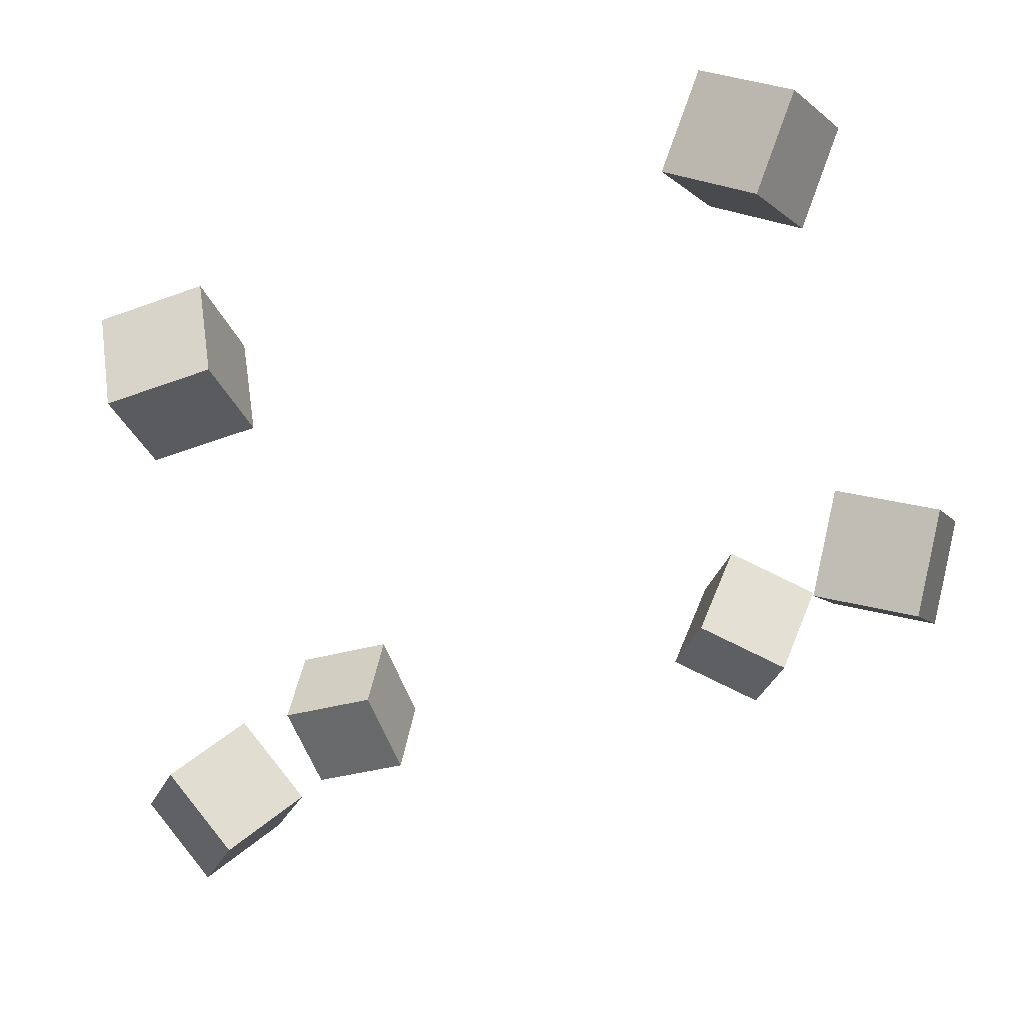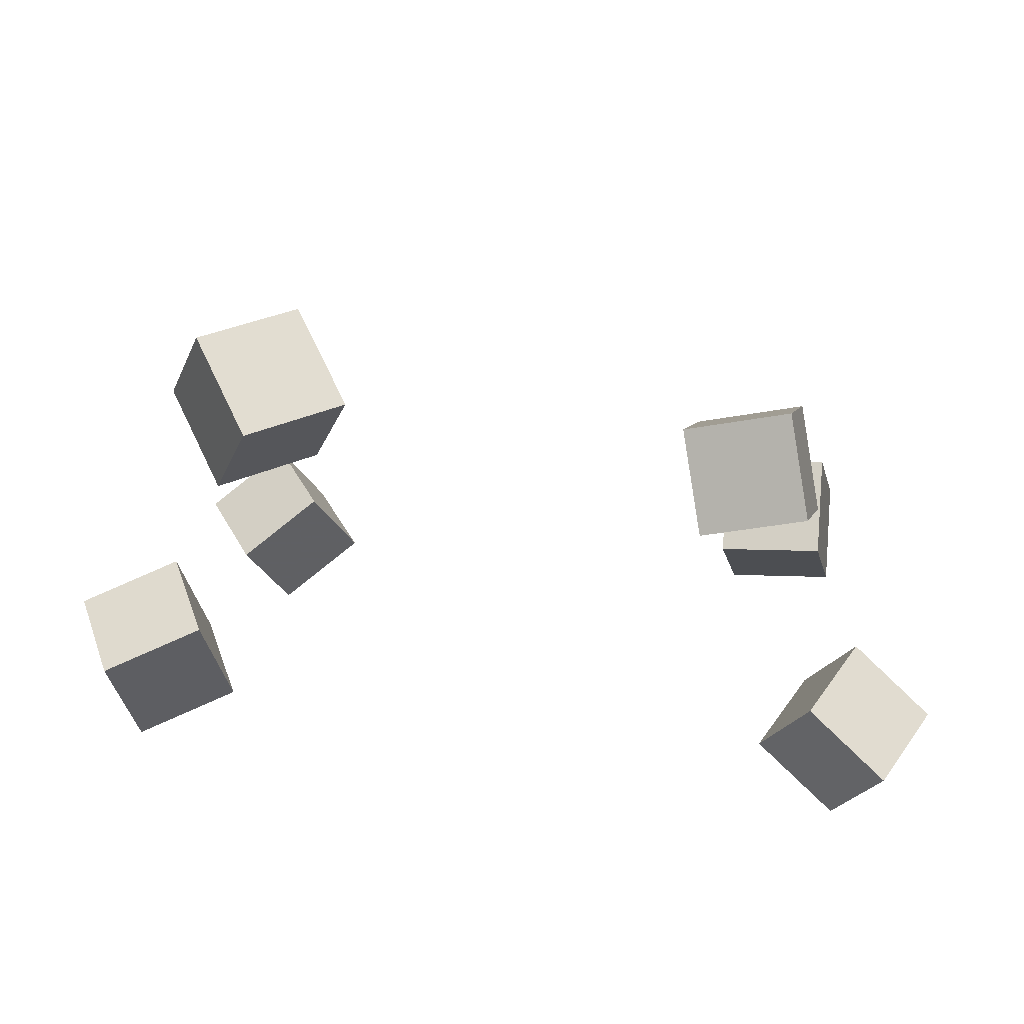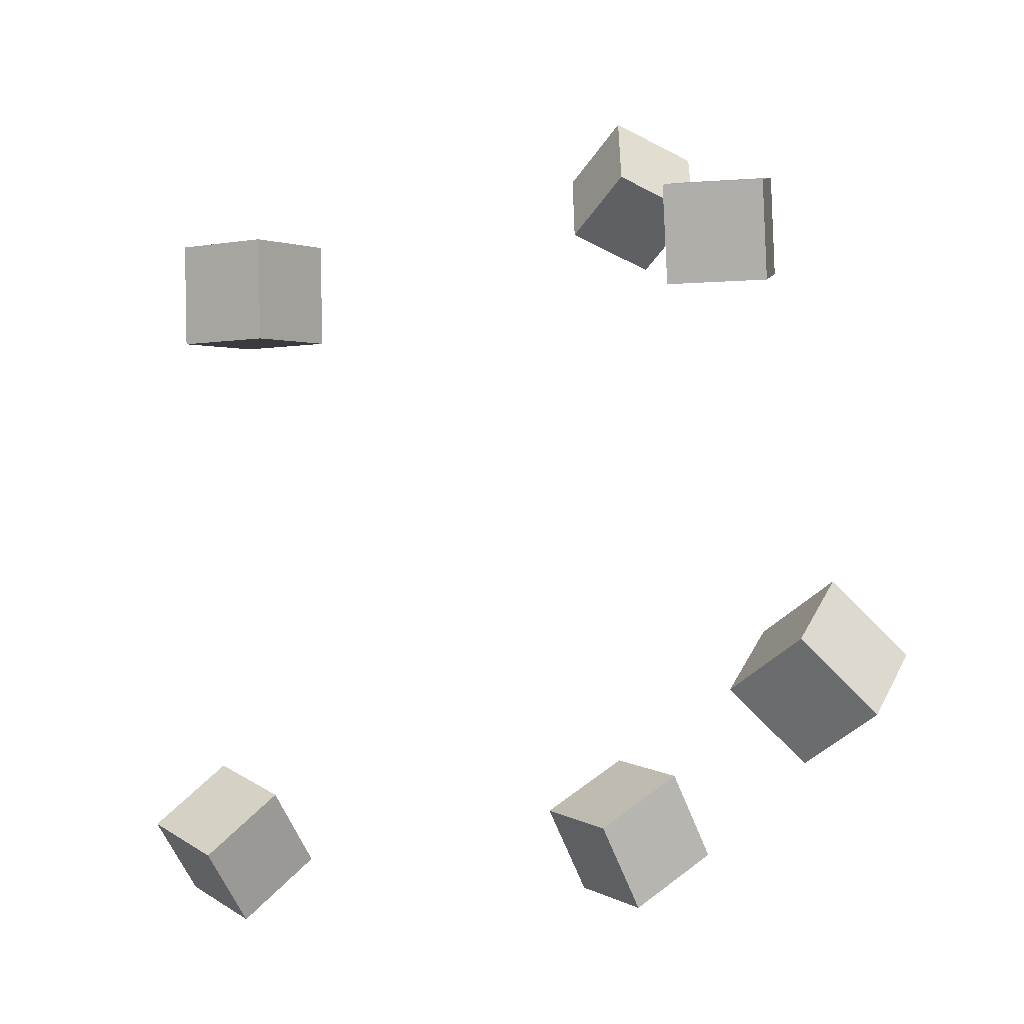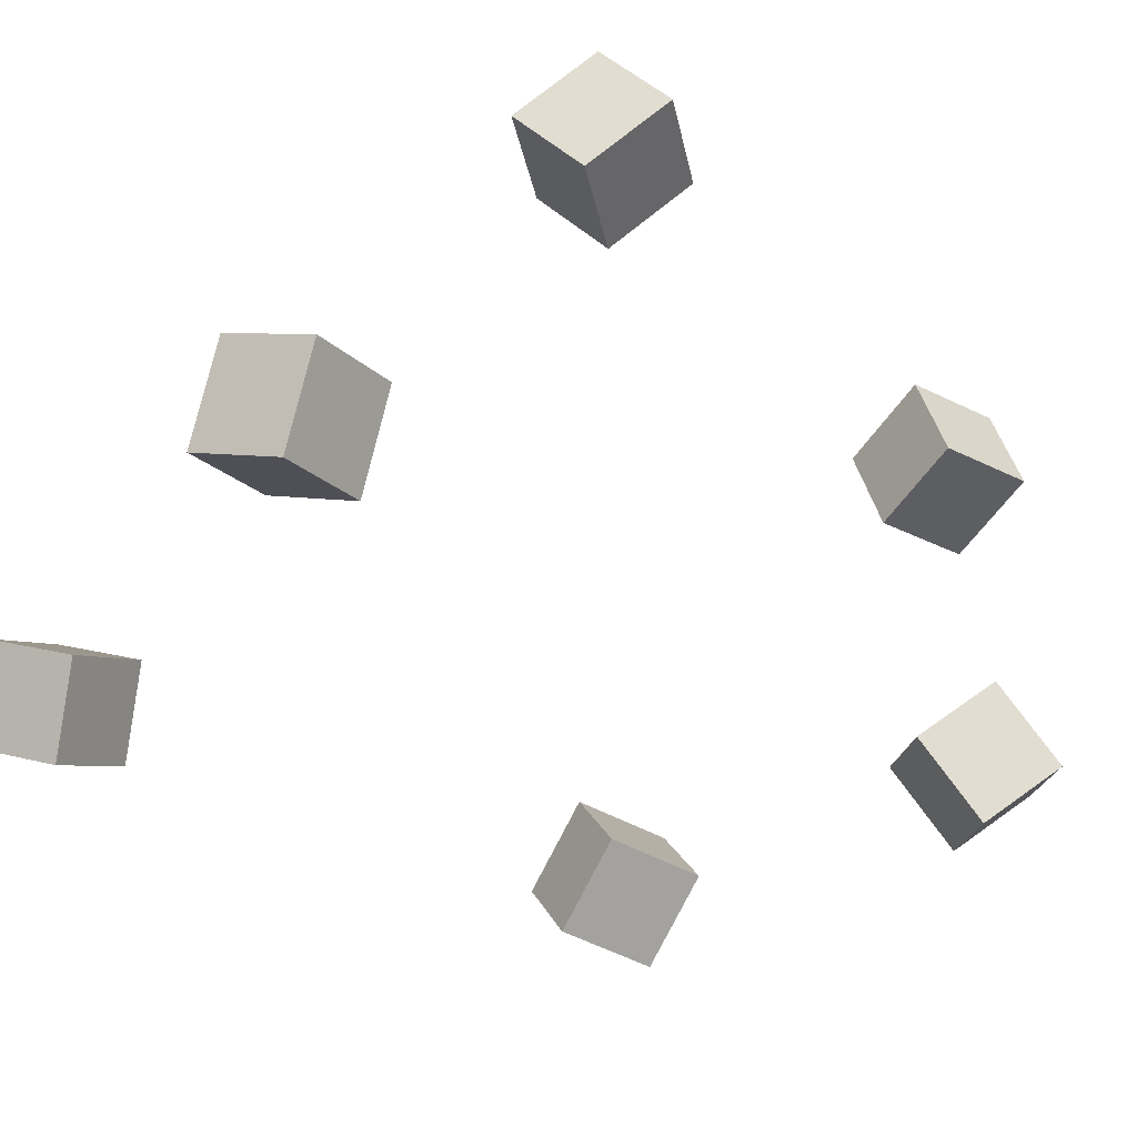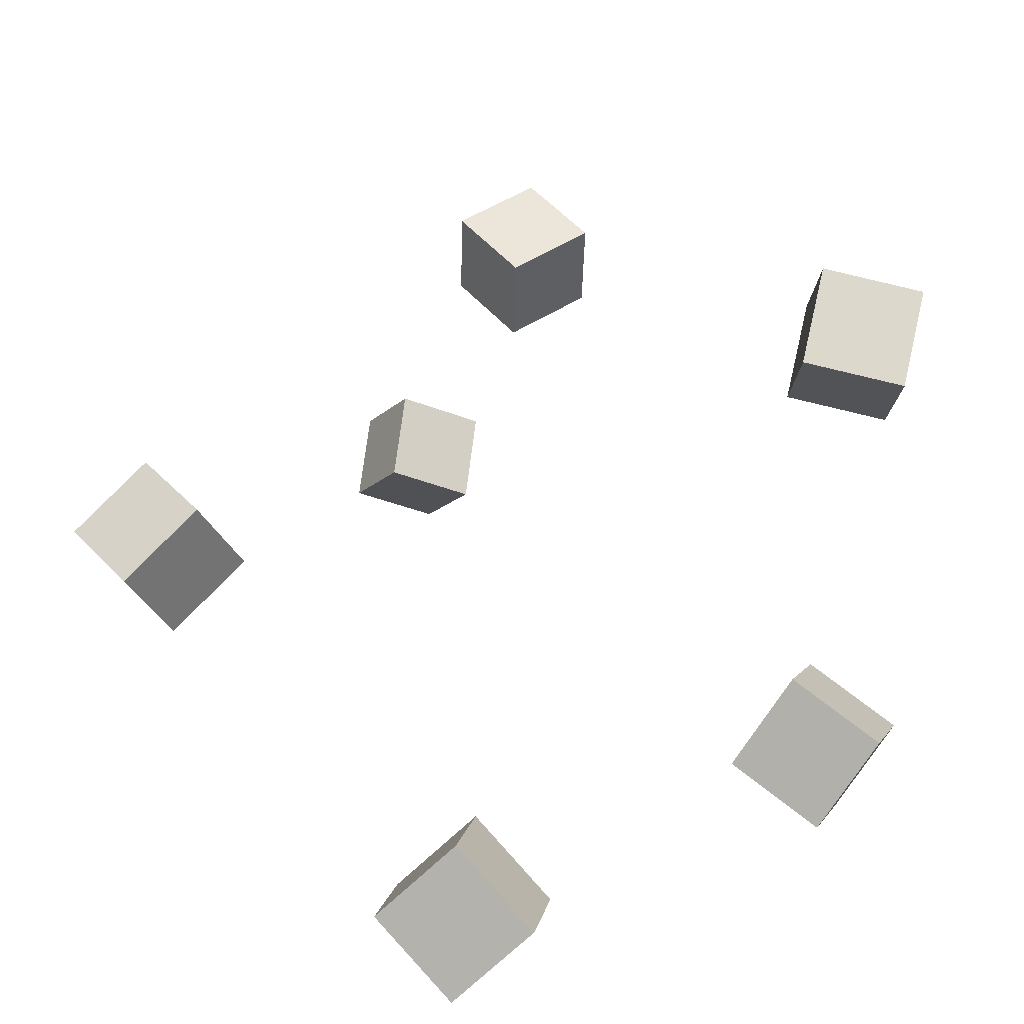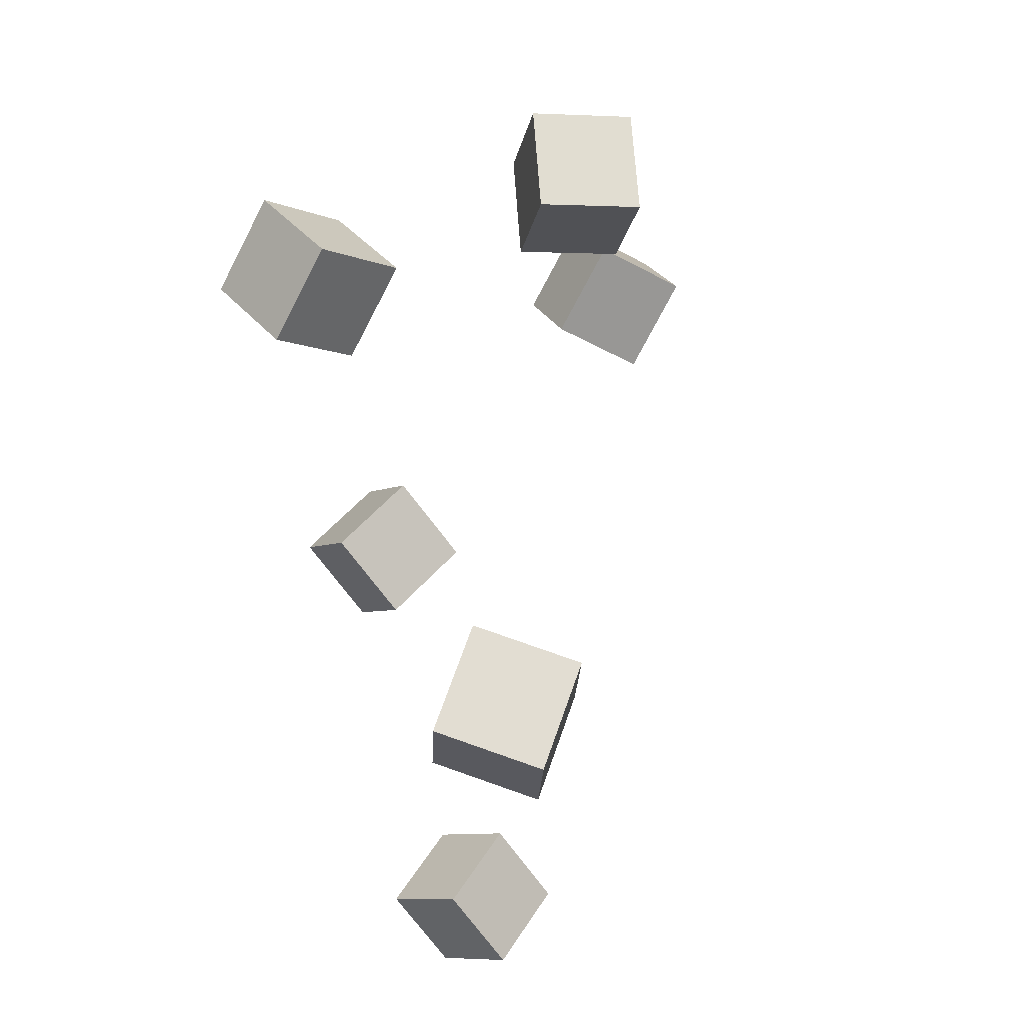
<metadata>
{"format":"obj","ext":"obj","renderer":"f3d","projection":"perspective","resolution":1024,"background":"white","views":[{"elev":-63.8,"azim":111.3,"up":"+Y"},{"elev":13.3,"azim":-76.3,"up":"+Y"},{"elev":-2.3,"azim":-175.5,"up":"+Z"},{"elev":-48.4,"azim":-122.7,"up":"+Y"},{"elev":34.3,"azim":143.9,"up":"+Y"},{"elev":68.2,"azim":79.1,"up":"+Z"}]}
</metadata>
<code>
v -0.09645 -0.02735 0.1775
v -0.09322 -0.06468 0.218
v -0.1274 0.003864 0.2088
v -0.1241 -0.03347 0.2493
v -0.05175 -0.002473 0.1969
v -0.04852 -0.03981 0.2374
v -0.08265 0.02874 0.2282
v -0.07942 -0.008598 0.2686
f 1.0 7.0 5.0
f 1.0 3.0 7.0
f 1.0 4.0 3.0
f 1.0 2.0 4.0
f 3.0 8.0 7.0
f 3.0 4.0 8.0
f 5.0 7.0 8.0
f 5.0 8.0 6.0
f 1.0 5.0 6.0
f 1.0 6.0 2.0
f 2.0 6.0 8.0
f 2.0 8.0 4.0
v 0.1053 0.03187 0.1247
v 0.1062 0.03387 0.1849
v 0.1352 0.08316 0.1225
v 0.1361 0.08516 0.1828
v 0.1573 0.001572 0.1249
v 0.1582 0.003572 0.1852
v 0.1872 0.05286 0.1228
v 0.1881 0.05486 0.183
f 9.0 15.0 13.0
f 9.0 11.0 15.0
f 9.0 12.0 11.0
f 9.0 10.0 12.0
f 11.0 16.0 15.0
f 11.0 12.0 16.0
f 13.0 15.0 16.0
f 13.0 16.0 14.0
f 9.0 13.0 14.0
f 9.0 14.0 10.0
f 10.0 14.0 16.0
f 10.0 16.0 12.0
v -0.2256 0.2109 -0.09853
v -0.1846 0.2213 -0.0575
v -0.1881 0.1753 -0.127
v -0.1471 0.1857 -0.08599
v -0.2453 0.1652 -0.06728
v -0.2043 0.1756 -0.02626
v -0.2078 0.1296 -0.09577
v -0.1668 0.1399 -0.05475
f 17.0 23.0 21.0
f 17.0 19.0 23.0
f 17.0 20.0 19.0
f 17.0 18.0 20.0
f 19.0 24.0 23.0
f 19.0 20.0 24.0
f 21.0 23.0 24.0
f 21.0 24.0 22.0
f 17.0 21.0 22.0
f 17.0 22.0 18.0
f 18.0 22.0 24.0
f 18.0 24.0 20.0
v 0.1555 -0.03192 -0.1847
v 0.1725 0.003775 -0.1416
v 0.1152 0.005859 -0.2001
v 0.1322 0.04155 -0.157
v 0.1924 -0.006982 -0.2199
v 0.2094 0.02871 -0.1768
v 0.1522 0.0308 -0.2353
v 0.1691 0.06649 -0.1922
f 25.0 31.0 29.0
f 25.0 27.0 31.0
f 25.0 28.0 27.0
f 25.0 26.0 28.0
f 27.0 32.0 31.0
f 27.0 28.0 32.0
f 29.0 31.0 32.0
f 29.0 32.0 30.0
f 25.0 29.0 30.0
f 25.0 30.0 26.0
f 26.0 30.0 32.0
f 26.0 32.0 28.0
v -0.1751 0.1095 0.1546
v -0.1727 0.12 0.2097
v -0.1689 0.1636 0.144
v -0.1665 0.1741 0.1991
v -0.1189 0.1028 0.1534
v -0.1166 0.1133 0.2086
v -0.1127 0.157 0.1428
v -0.1103 0.1675 0.198
f 33.0 39.0 37.0
f 33.0 35.0 39.0
f 33.0 36.0 35.0
f 33.0 34.0 36.0
f 35.0 40.0 39.0
f 35.0 36.0 40.0
f 37.0 39.0 40.0
f 37.0 40.0 38.0
f 33.0 37.0 38.0
f 33.0 38.0 34.0
f 34.0 38.0 40.0
f 34.0 40.0 36.0
v -0.1147 0.02161 -0.1454
v -0.07891 -0.02641 -0.139
v -0.07149 0.04978 -0.1755
v -0.03571 0.001768 -0.1691
v -0.1355 -0.0006748 -0.1962
v -0.09971 -0.04869 -0.1898
v -0.0923 0.0275 -0.2263
v -0.05651 -0.02051 -0.2198
f 41.0 47.0 45.0
f 41.0 43.0 47.0
f 41.0 44.0 43.0
f 41.0 42.0 44.0
f 43.0 48.0 47.0
f 43.0 44.0 48.0
f 45.0 47.0 48.0
f 45.0 48.0 46.0
f 41.0 45.0 46.0
f 41.0 46.0 42.0
f 42.0 46.0 48.0
f 42.0 48.0 44.0

</code>
